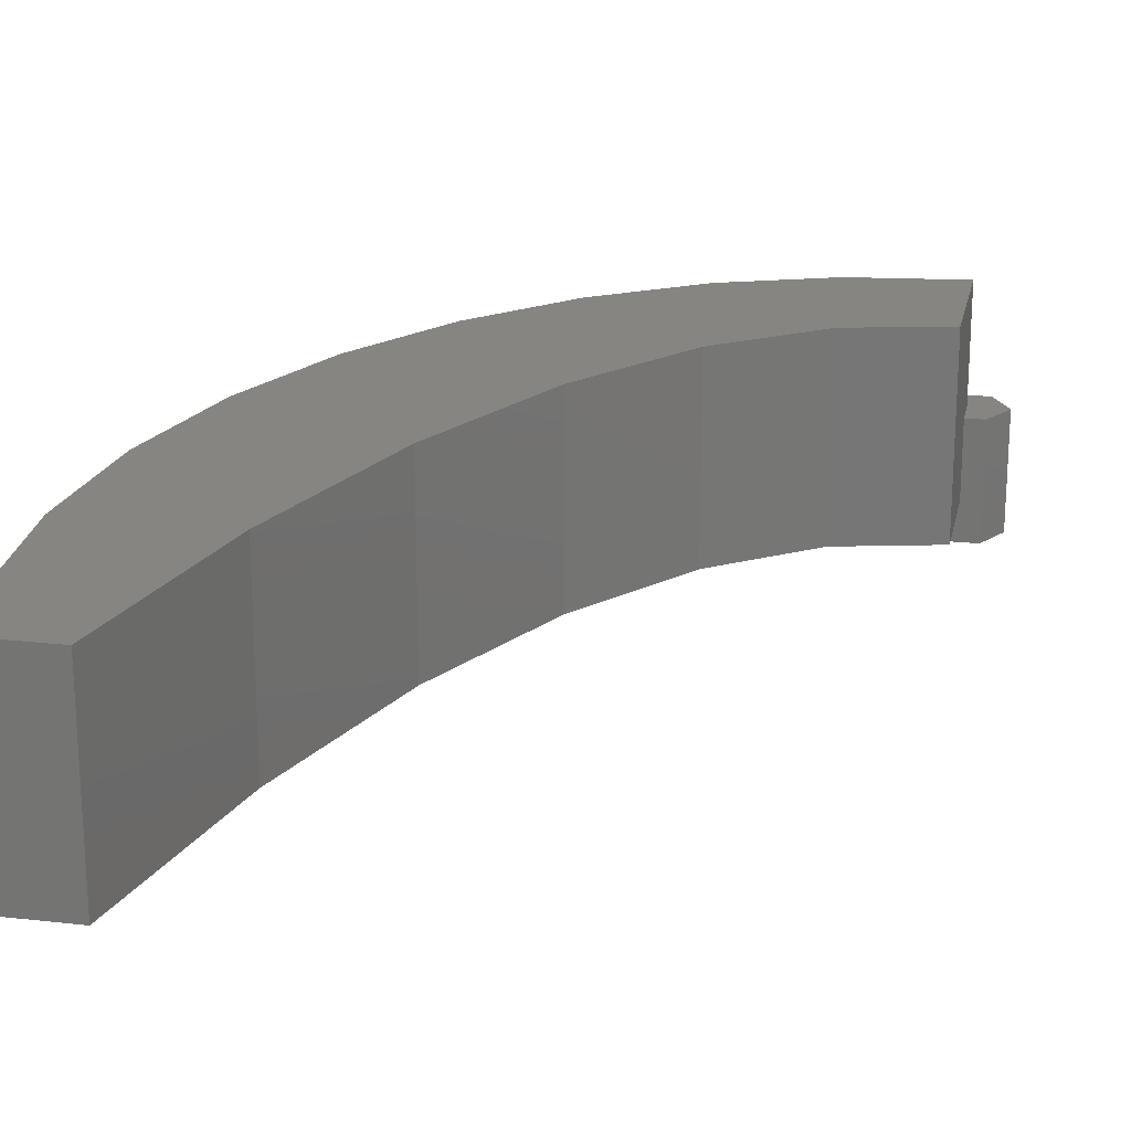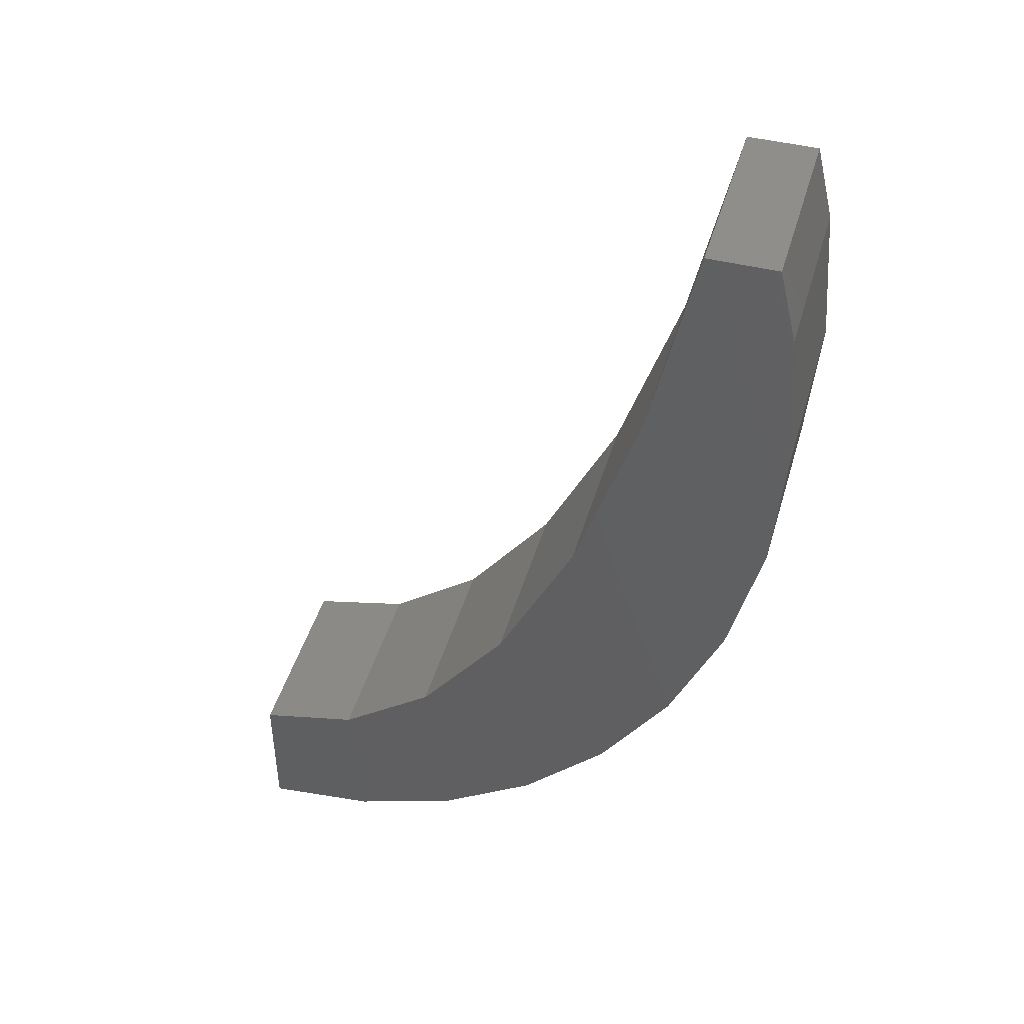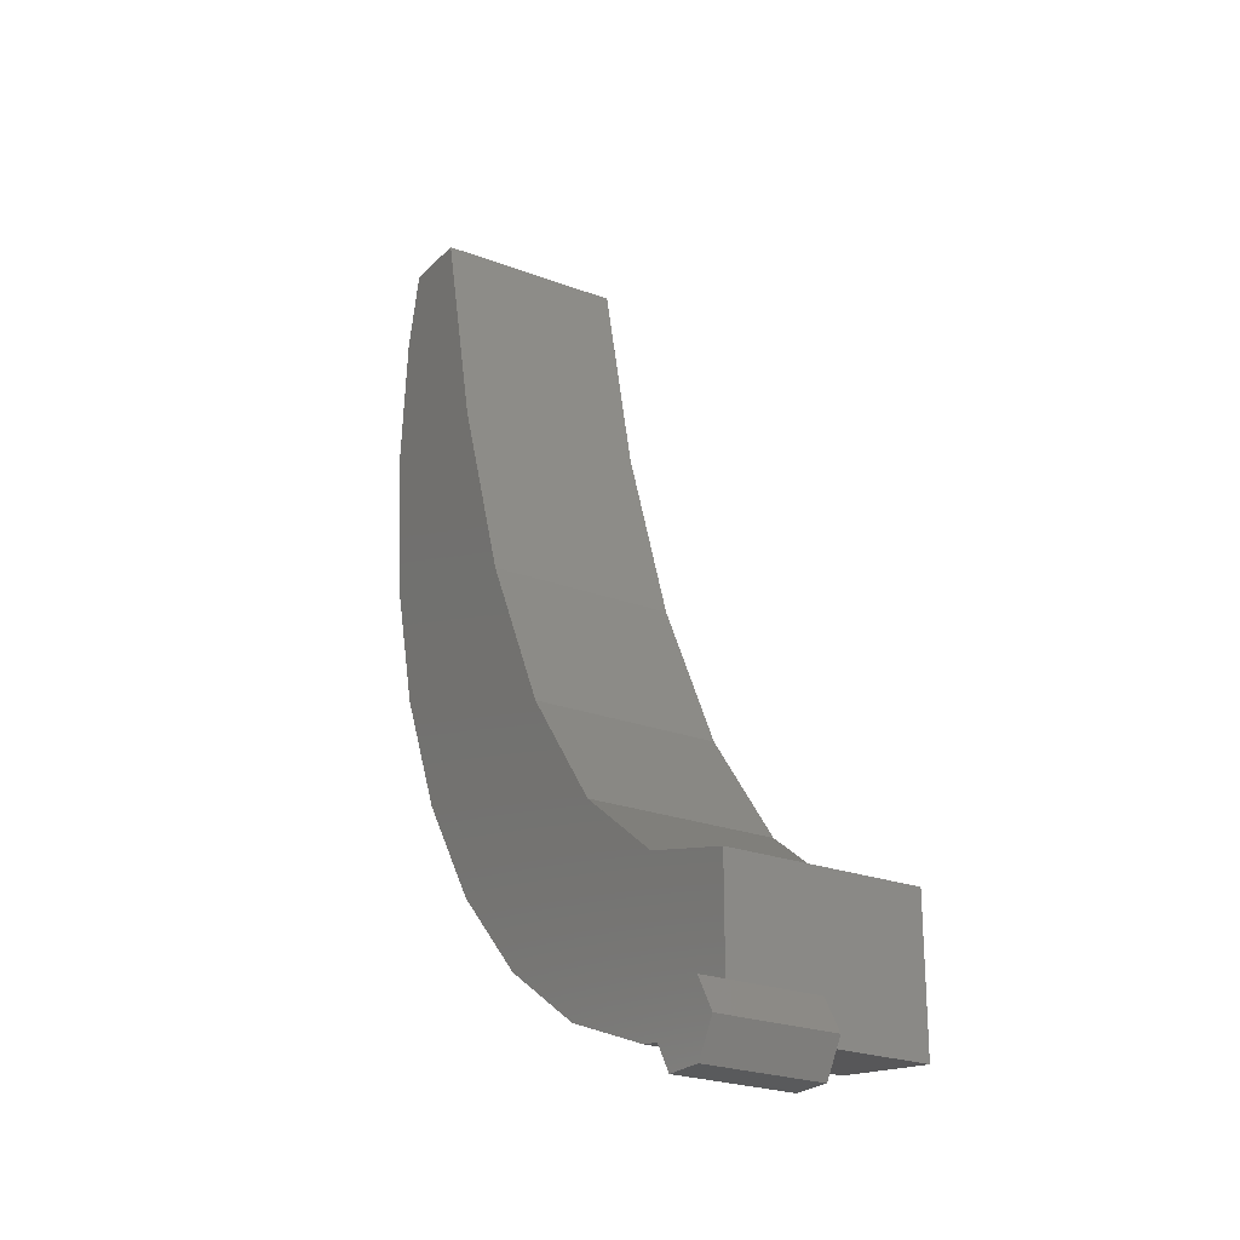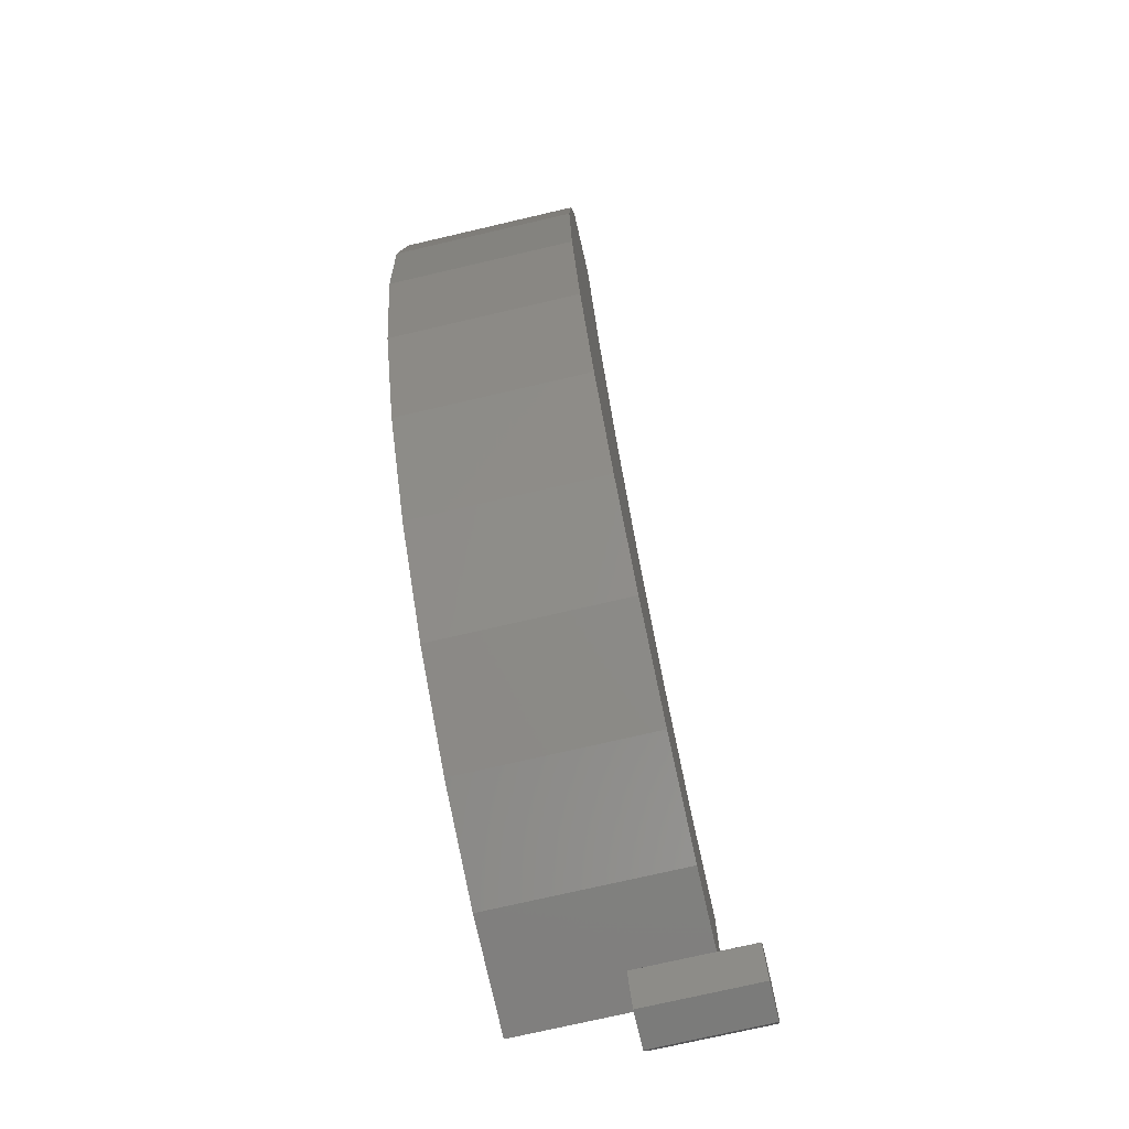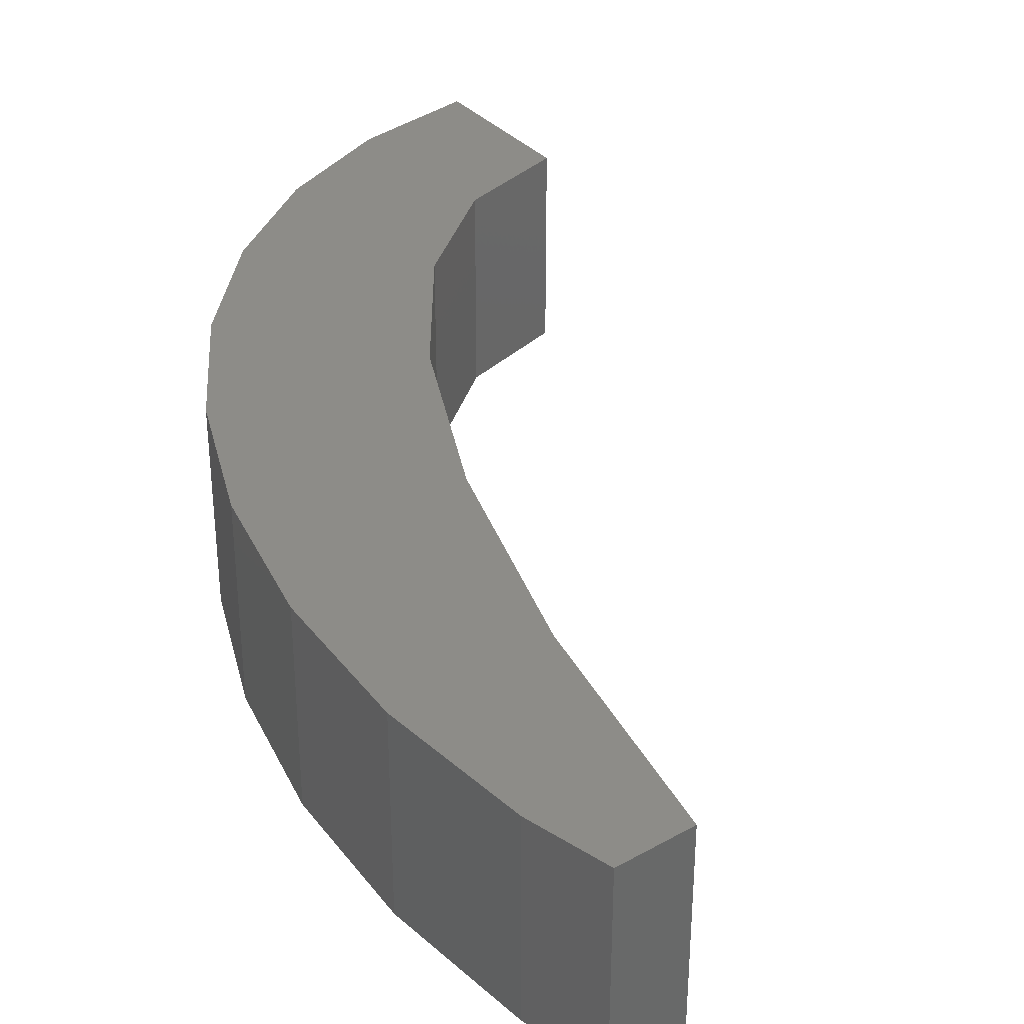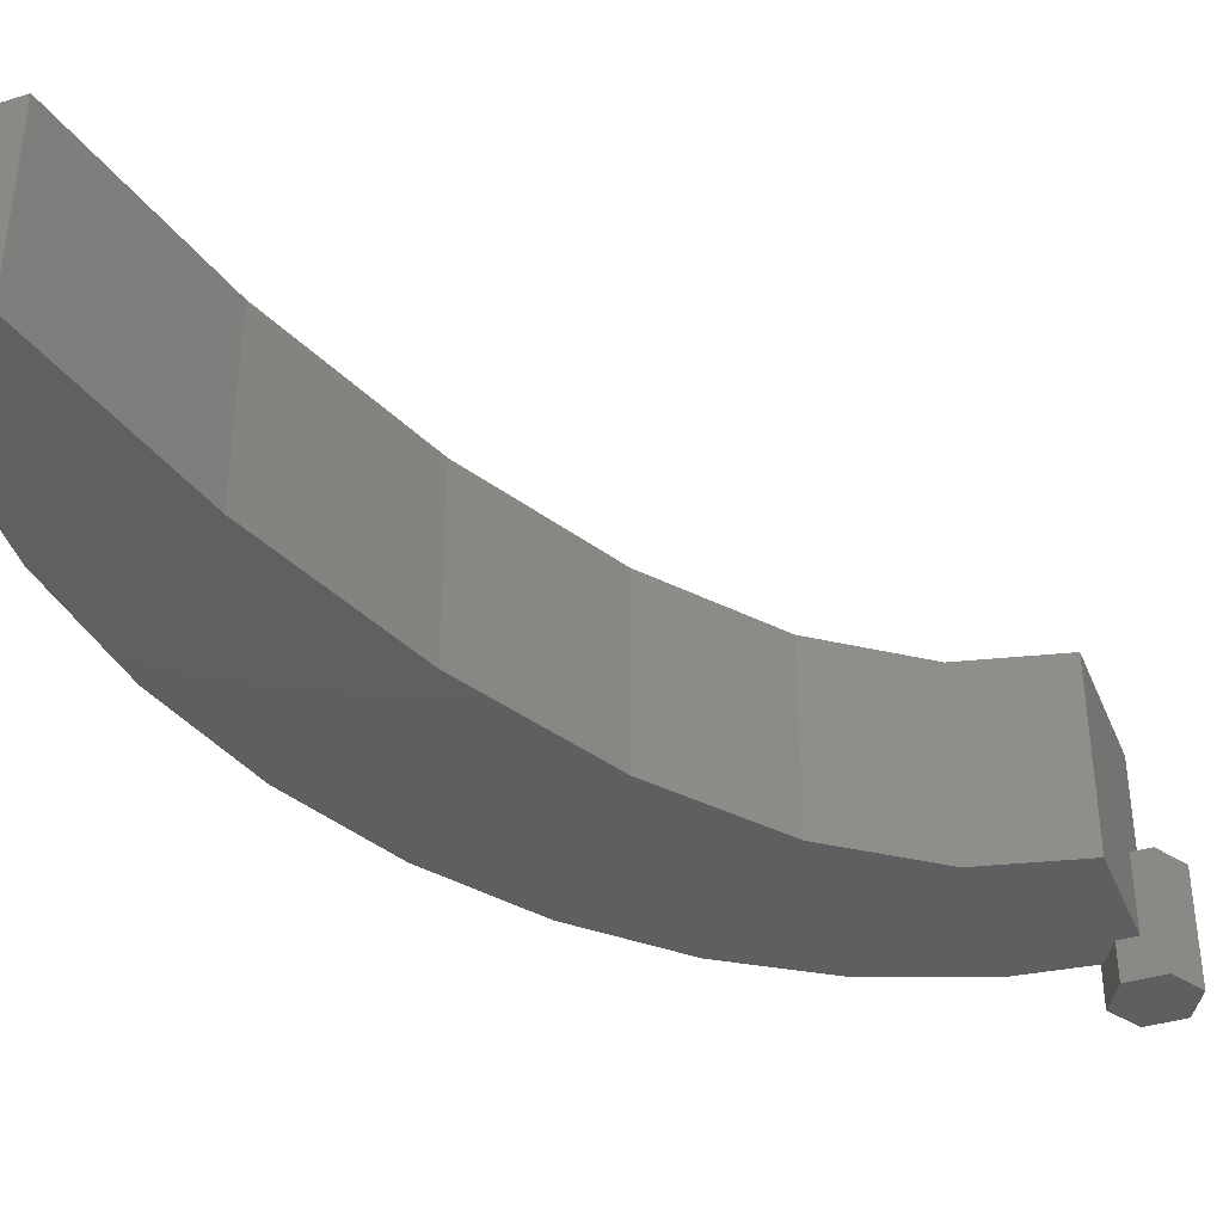
<metadata>
{"format":"stl","ext":"stl","renderer":"f3d","projection":"perspective","resolution":1024,"background":"white","views":[{"elev":21.1,"azim":-168.5,"up":"+Z"},{"elev":45.1,"azim":15.9,"up":"+Y"},{"elev":-23.9,"azim":-122.3,"up":"+Y"},{"elev":-74.0,"azim":103.1,"up":"+Y"},{"elev":35.7,"azim":143.4,"up":"+Z"},{"elev":-39.1,"azim":-159.1,"up":"+Z"}]}
</metadata>
<code>
# stl→obj: 52 verts, 100 faces
v 29.42 -7.316 5
v 30 0 -5
v 30 0 5
v 29.42 -7.316 -5
v 16.67 -31.18 5
v 21.21 -26.52 -5
v 21.21 -26.52 5
v 16.67 -31.18 -5
v 29.42 7.316 5
v 28.47 11.25 -5
v 28.47 11.25 5
v 29.42 7.316 -5
v 1.867 -37.27 -1
v 0 -37.5 5
v 0 -37.5 -1
v 5.853 -36.78 5
v 5.853 -36.78 -5
v 1.867 -37.27 -5
v 27.72 -14.35 5
v 27.72 -14.35 -5
v 11.48 -34.65 5
v 11.48 -34.65 -5
v 22.45 -0.0009894 -5
v 19.09 -10.23 -5
v 24.94 -20.83 -5
v 24.86 11.25 -5
v 15 -18.62 -5
v 10.33 -24.86 -5
v 5.267 -28.7 -5
v 1 -35.77 -5
v 0 -30 -5
v 0 -35.77 -5
v 22.45 -0.0009894 5
v 24.86 11.25 5
v 19.09 -10.23 5
v 24.94 -20.83 5
v 15 -18.62 5
v 10.33 -24.86 5
v 5.267 -28.7 5
v 0 -30 5
v 0 -35.77 -1
v 2 -37.5 -1
v 1 -35.77 -7
v 2 -37.5 -7
v -2 -37.5 -7
v -1 -35.77 -1
v -1 -35.77 -7
v -2 -37.5 -1
v 1 -39.23 -1
v -1 -39.23 -1
v 1 -39.23 -7
v -1 -39.23 -7
f 1 2 3
f 2 1 4
f 5 6 7
f 6 5 8
f 9 10 11
f 10 9 12
f 3 12 9
f 12 3 2
f 13 14 15
f 14 13 16
f 17 13 18
f 13 17 16
f 19 4 1
f 4 19 20
f 17 21 16
f 21 17 22
f 22 5 21
f 5 22 8
f 23 2 4
f 2 23 12
f 24 4 20
f 24 20 25
f 26 12 23
f 12 26 10
f 27 25 6
f 4 24 23
f 28 6 8
f 25 27 24
f 28 8 22
f 6 28 27
f 29 22 17
f 22 29 28
f 30 17 18
f 17 30 29
f 31 30 32
f 30 31 29
f 33 3 9
f 34 9 11
f 3 33 1
f 35 1 33
f 9 34 33
f 1 35 19
f 19 35 36
f 37 36 35
f 36 37 7
f 38 7 37
f 7 38 5
f 5 38 21
f 39 21 38
f 21 39 16
f 40 16 39
f 16 40 14
f 7 25 36
f 25 7 6
f 36 20 19
f 20 36 25
f 27 35 24
f 35 27 37
f 23 34 26
f 34 23 33
f 28 39 38
f 39 28 29
f 28 37 27
f 37 28 38
f 29 40 39
f 40 29 31
f 24 33 23
f 33 24 35
f 10 34 11
f 34 10 26
f 41 31 32
f 31 41 40
f 14 41 15
f 41 14 40
f 13 42 18
f 18 43 30
f 18 44 43
f 44 18 42
f 45 46 47
f 46 45 48
f 30 43 32
f 32 46 41
f 32 47 46
f 47 32 43
f 41 46 15
f 15 42 13
f 42 15 49
f 15 50 49
f 48 15 46
f 15 48 50
f 51 43 44
f 51 47 43
f 52 47 51
f 47 52 45
f 52 49 50
f 49 52 51
f 52 48 45
f 48 52 50
f 49 44 42
f 44 49 51

</code>
